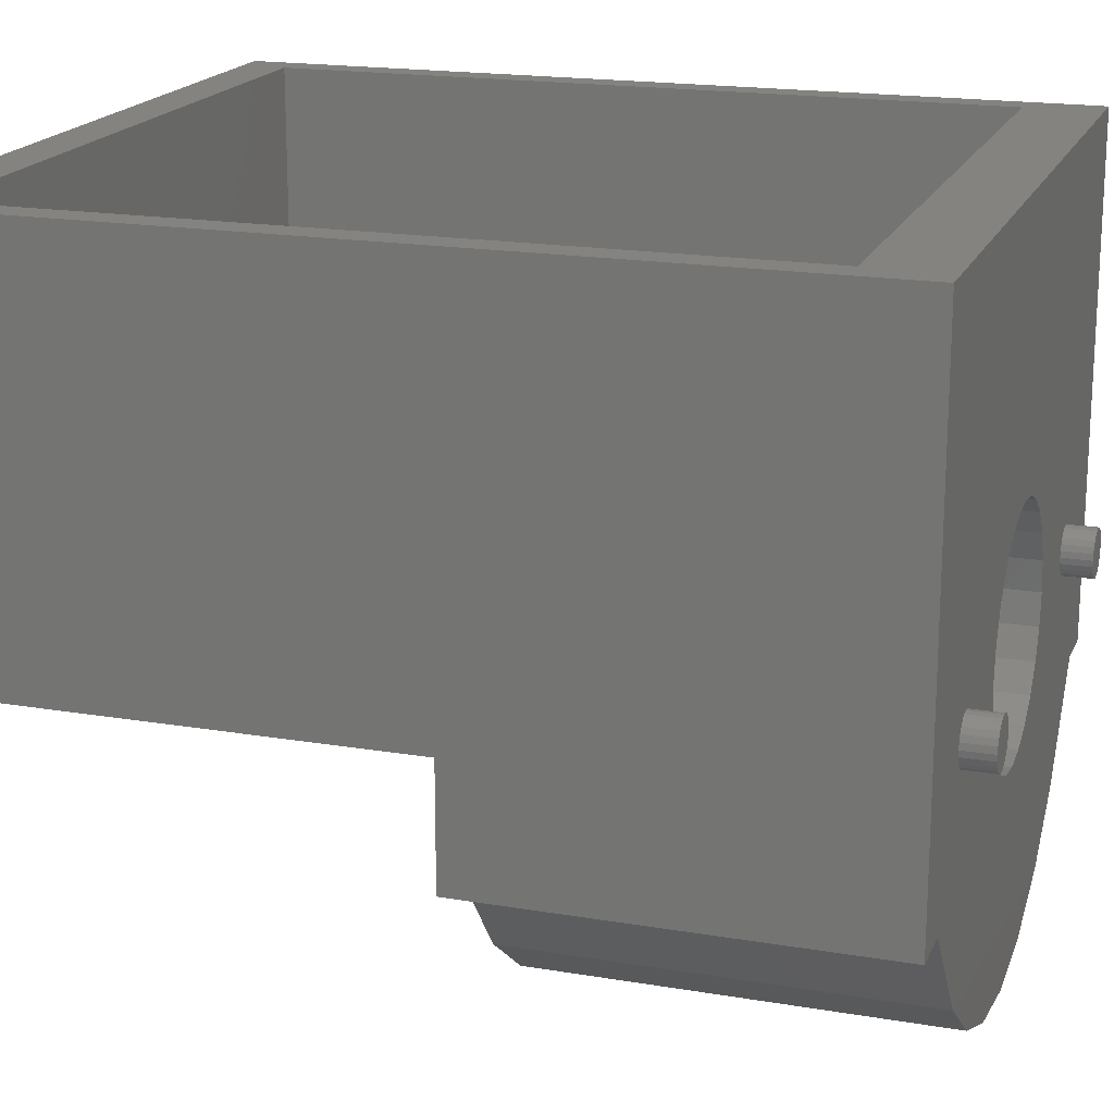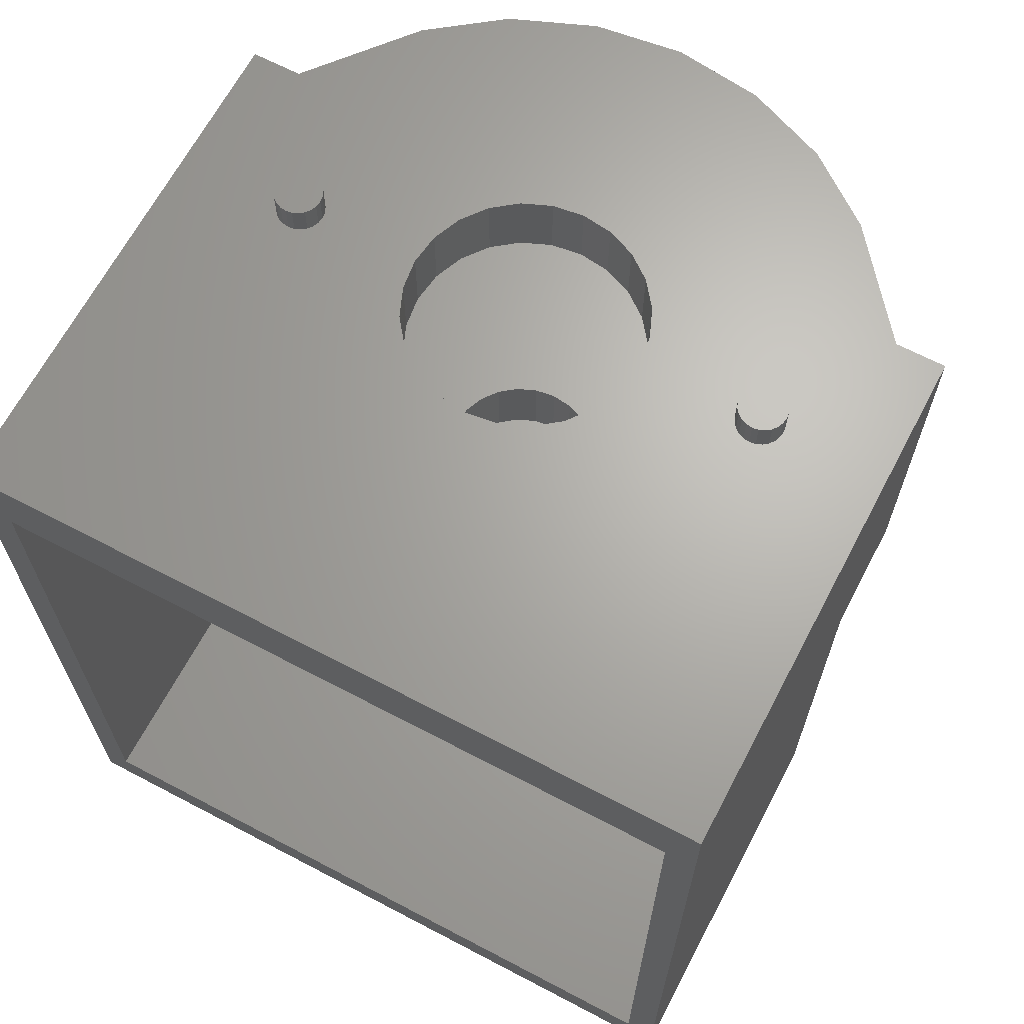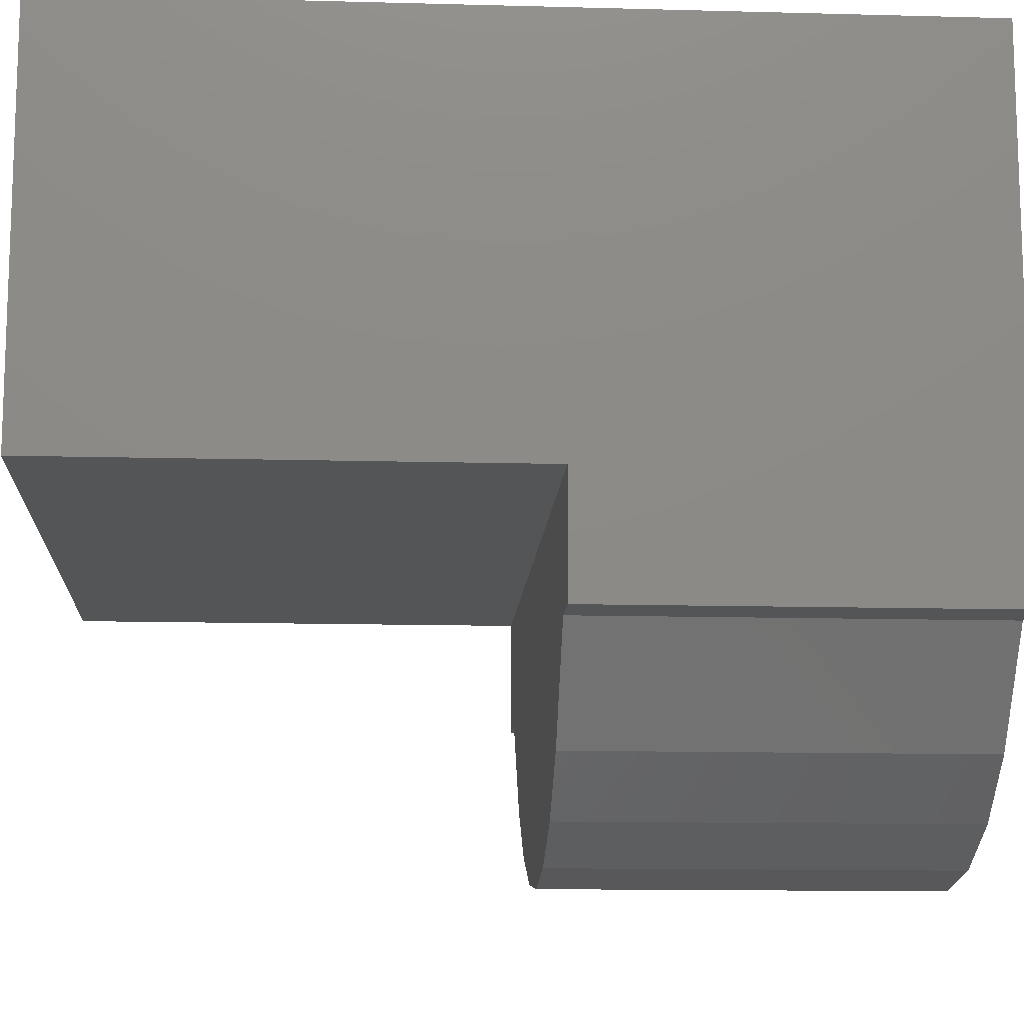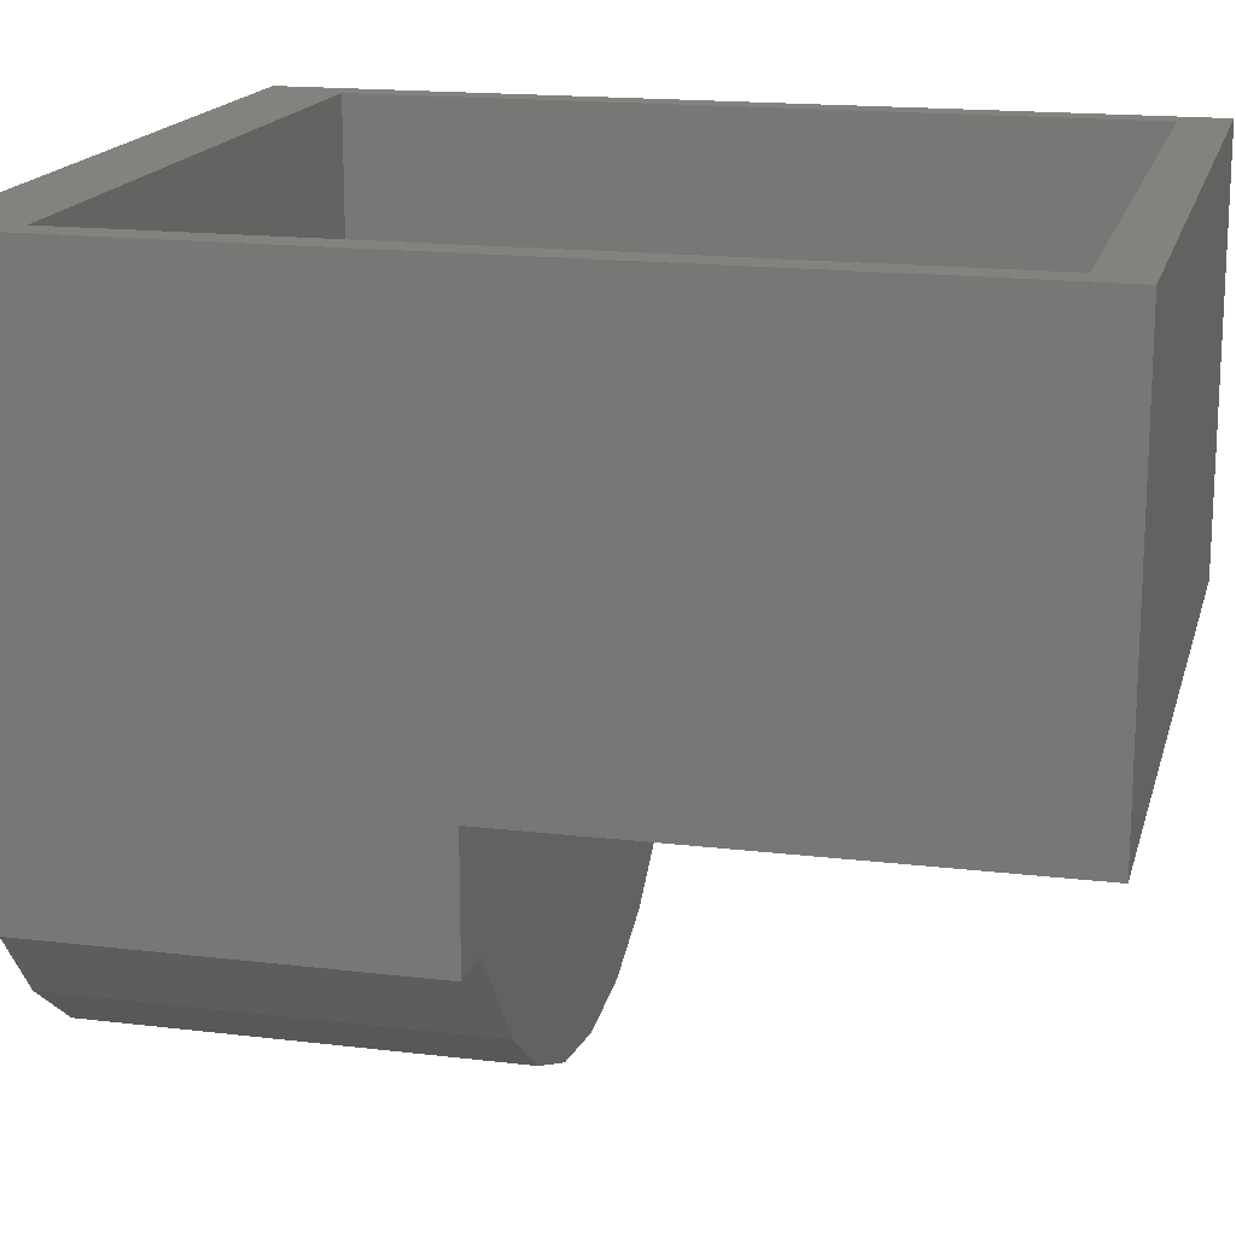
<metadata>
{"format":"stl","ext":"stl","renderer":"f3d","projection":"perspective","resolution":1024,"background":"white","views":[{"elev":18.4,"azim":108.1,"up":"+Z"},{"elev":66.2,"azim":27.8,"up":"+Y"},{"elev":-12.7,"azim":86.4,"up":"+Z"},{"elev":16.8,"azim":-76.2,"up":"+Z"}]}
</metadata>
<code>
# stl→obj: 304 verts, 604 faces
v -12.5 79.5 -6
v -12.5 79.5 7.5
v -12.5 95 -6
v -12.5 108 7.5
v -12.5 108 -9.935
v -12.5 95 -9.935
v 12.5 79.5 -6
v 12.5 95 -6
v 12.5 79.5 7.5
v 12.5 108 7.5
v 12.5 95 -9.935
v 12.5 108 -9.935
v 11.5 98 -5
v 11.5 105.5 -5
v 9.262 105.5 -10.44
v 9.262 98 -10.44
v -9.262 98 -10.44
v -9.262 105.5 -10.44
v -11.5 105.5 -5
v -11.5 98 -5
v 12.07 79.5 7.5
v 11.5 81 7.5
v -11.5 81 7.5
v -11.5 105.5 7.5
v 11.5 105.5 7.5
v 7.563 105.5 -12.68
v 7.563 98 -12.68
v 5.348 105.5 -14.39
v 5.348 98 -14.39
v 2.768 105.5 -15.47
v 2.768 98 -15.47
v 0 105.5 -15.84
v 0 98 -15.84
v -2.768 98 -15.47
v -2.768 105.5 -15.47
v -5.348 98 -14.39
v -5.348 105.5 -14.39
v -7.563 98 -12.68
v -7.563 105.5 -12.68
v 11.5 81 0.5
v -11.5 81 0.5
v -11.5 98 0.5
v 11.5 98 0.5
v 2.252 93.3 0.5
v 1.838 93.84 0.5
v 1.3 94.25 0.5
v 0.6729 94.51 0.5
v 2.511 92.67 0.5
v 2.6 92 0.5
v 2.511 91.33 0.5
v 2.252 90.7 0.5
v 1.838 90.16 0.5
v 1.3 89.75 0.5
v 0.6729 89.49 0.5
v -8.882e-16 89.4 0.5
v -0.6729 89.49 0.5
v -1.3 89.75 0.5
v -1.838 90.16 0.5
v -2.252 90.7 0.5
v -2.511 91.33 0.5
v -2.6 92 0.5
v -2.511 92.67 0.5
v -2.252 93.3 0.5
v -1.838 93.84 0.5
v -1.3 94.25 0.5
v -0.6729 94.51 0.5
v -8.882e-16 94.6 0.5
v 2.511 92.67 -5.55
v 2.252 93.3 -5.55
v 1.838 93.84 -5.55
v 1.3 94.25 -5.55
v 2.6 92 -5.55
v 2.511 91.33 -5.55
v 2.252 90.7 -5.55
v 1.838 90.16 -5.55
v 1.3 89.75 -5.55
v 0.6729 94.51 -5.55
v 0 94.6 -5.55
v 0.6729 89.49 -5.55
v 0 89.4 -5.55
v -0.6729 94.51 -5.55
v -1.3 94.25 -5.55
v -0.6729 89.49 -5.55
v -1.3 89.75 -5.55
v -1.838 93.84 -5.55
v -1.838 90.16 -5.55
v -2.252 93.3 -5.55
v -2.511 92.67 -5.55
v -2.6 92 -5.55
v -2.511 91.33 -5.55
v -2.252 90.7 -5.55
v 10.33 105.5 -7.835
v 3.864 105.5 -6.535
v 3.464 105.5 -7.5
v 2.828 105.5 -8.328
v 2 105.5 -8.964
v 1.035 105.5 -9.364
v 1.332e-15 105.5 -9.5
v -1.035 105.5 -9.364
v -2 105.5 -8.964
v -2.828 105.5 -8.328
v -3.464 105.5 -7.5
v -3.864 105.5 -6.535
v -4 105.5 -5.5
v -3.864 105.5 -4.465
v -3.464 105.5 -3.5
v -2.828 105.5 -2.672
v -2 105.5 -2.036
v 4 105.5 -5.5
v 3.864 105.5 -4.465
v 3.464 105.5 -3.5
v 2.828 105.5 -2.672
v 2 105.5 -2.036
v 1.035 105.5 -1.636
v 0 105.5 -1.5
v -1.035 105.5 -1.636
v 0 108 -1.5
v 1.035 108 -1.636
v 2 108 -2.036
v 2.828 108 -2.672
v 3.464 108 -3.5
v 3.864 108 -4.465
v 4 108 -5.5
v 3.864 108 -6.535
v 3.464 108 -7.5
v 2.828 108 -8.328
v 2 108 -8.964
v 1.035 108 -9.364
v -5.329e-15 108 -9.5
v -1.035 108 -9.364
v -2 108 -8.964
v -2.828 108 -8.328
v -3.464 108 -7.5
v -3.864 108 -6.535
v -4 108 -5.5
v -3.864 108 -4.465
v -3.464 108 -3.5
v -2.828 108 -2.672
v -2 108 -2.036
v -1.035 108 -1.636
v 9 108 -5.5
v 12.5 108 -5.5
v -7.4 108 -5.5
v 7.4 108 -5.5
v 10.83 108 -9.935
v 8.043 108 -13.36
v -10.83 108 -9.935
v -8.043 108 -13.36
v 2.944 108 -16.23
v 5.688 108 -15.12
v 2.425e-15 108 -16.61
v -2.944 108 -16.23
v -5.688 108 -15.12
v 8.973 108 -5.293
v 8.893 108 -5.1
v 8.766 108 -4.934
v -7.427 108 -5.707
v -7.507 108 -5.9
v -7.634 108 -6.066
v 7.427 108 -5.707
v 7.507 108 -5.9
v 7.634 108 -6.066
v 7.427 108 -5.293
v 7.507 108 -5.1
v 7.634 108 -4.934
v -7.427 108 -5.293
v -7.507 108 -5.1
v -7.634 108 -4.934
v 7.8 108 -4.807
v -7.8 108 -4.807
v -7.8 108 -6.193
v 7.8 108 -6.193
v 8.6 108 -4.807
v 7.993 108 -4.727
v -7.993 108 -4.727
v -7.993 108 -6.273
v 7.993 108 -6.273
v 8.2 108 -4.7
v -8.2 108 -4.7
v -8.2 108 -6.3
v 8.2 108 -6.3
v 8.407 108 -4.727
v -8.407 108 -4.727
v -8.407 108 -6.273
v 8.407 108 -6.273
v -8.6 108 -4.807
v -8.766 108 -4.934
v -8.893 108 -5.1
v -8.973 108 -5.293
v -9 108 -5.5
v -8.973 108 -5.707
v -8.893 108 -5.9
v -8.766 108 -6.066
v -8.6 108 -6.193
v 8.973 108 -5.707
v 8.893 108 -5.9
v 8.766 108 -6.066
v 8.6 108 -6.193
v 8.973 109 -5.293
v 8.766 109 -4.934
v 8.893 109 -5.1
v 8.6 109 -4.807
v 8.407 109 -4.727
v 8.2 109 -4.7
v 7.993 109 -4.727
v 7.8 109 -4.807
v 7.634 109 -4.934
v 7.507 109 -5.1
v 7.427 109 -5.293
v 7.4 109 -5.5
v 7.427 109 -5.707
v 9 109 -5.5
v 8.973 109 -5.707
v 7.507 109 -5.9
v 7.634 109 -6.066
v 8.893 109 -5.9
v 8.766 109 -6.066
v 8.6 109 -6.193
v 7.8 109 -6.193
v 7.993 109 -6.273
v 8.407 109 -6.273
v 8.2 109 -6.3
v -8.973 109 -5.293
v -8.893 109 -5.1
v -8.766 109 -4.934
v -8.6 109 -4.807
v -8.407 109 -4.727
v -8.2 109 -4.7
v -7.993 109 -4.727
v -7.8 109 -4.807
v -7.634 109 -4.934
v -7.507 109 -5.1
v -7.427 109 -5.293
v -7.4 109 -5.5
v -7.427 109 -5.707
v -9 109 -5.5
v -8.973 109 -5.707
v -7.507 109 -5.9
v -7.634 109 -6.066
v -8.893 109 -5.9
v -8.766 109 -6.066
v -8.6 109 -6.193
v -7.8 109 -6.193
v -7.993 109 -6.273
v -8.2 109 -6.3
v -8.407 109 -6.273
v 1.276e-15 95 -16.61
v -2.944 95 -16.23
v 2.944 95 -16.23
v -5.688 95 -15.12
v 5.688 95 -15.12
v -8.043 95 -13.36
v 8.043 95 -13.36
v -10.83 95 -9.935
v 10.83 95 -9.935
v 2.511 98 -5.873
v 10.33 98 -7.835
v 2.6 98 -5.2
v 2.511 98 -4.527
v 2.252 98 -3.9
v 1.838 98 -3.362
v 1.3 98 -2.948
v 0.6729 98 -2.689
v -8.882e-16 98 -2.6
v 2.252 98 -6.5
v 1.838 98 -7.038
v 1.3 98 -7.452
v 0.6729 98 -7.711
v 4.441e-15 98 -7.8
v -0.6729 98 -7.711
v -1.3 98 -7.452
v -1.838 98 -7.038
v -2.252 98 -6.5
v -2.511 98 -5.873
v -2.6 98 -5.2
v -2.511 98 -4.527
v -2.252 98 -3.9
v -1.838 98 -3.362
v -1.3 98 -2.948
v -0.6729 98 -2.689
v -0.6729 95.5 -2.689
v 0 95.5 -2.6
v 0.6729 95.5 -2.689
v 1.3 95.5 -2.948
v 1.838 95.5 -3.362
v 2.252 95.5 -3.9
v 2.511 95.5 -4.527
v -1.3 95.5 -2.948
v -1.838 95.5 -3.362
v -2.252 95.5 -3.9
v -2.511 95.5 -4.527
v 2.6 95.5 -5.2
v 2.511 95.5 -5.873
v 2.252 95.5 -6.5
v 1.838 95.5 -7.038
v 1.3 95.5 -7.452
v 0.6729 95.5 -7.711
v 0 95.5 -7.8
v -0.6729 95.5 -7.711
v -1.3 95.5 -7.452
v -1.838 95.5 -7.038
v -2.6 95.5 -5.2
v -2.252 95.5 -6.5
v -2.511 95.5 -5.873
f 1 2 3
f 2 4 3
f 3 4 5
f 6 3 5
f 7 8 9
f 9 8 10
f 11 12 8
f 8 12 10
f 13 14 15
f 16 13 15
f 17 18 19
f 17 19 20
f 21 9 22
f 21 22 23
f 21 23 2
f 2 23 24
f 9 25 22
f 2 24 4
f 24 10 4
f 24 25 10
f 9 10 25
f 16 15 26
f 27 16 26
f 27 26 28
f 29 27 28
f 29 28 30
f 31 29 30
f 31 30 32
f 33 31 32
f 34 32 35
f 33 32 34
f 36 35 37
f 34 35 36
f 38 37 39
f 36 37 38
f 17 39 18
f 38 39 17
f 40 41 22
f 41 23 22
f 20 19 42
f 41 42 23
f 23 42 24
f 42 19 24
f 13 43 14
f 43 25 14
f 22 25 43
f 40 22 43
f 40 43 44
f 44 43 45
f 45 43 46
f 46 43 47
f 47 43 42
f 40 44 48
f 40 48 49
f 40 49 50
f 40 50 51
f 40 51 52
f 40 52 53
f 41 40 53
f 41 53 54
f 41 54 55
f 41 55 56
f 41 56 57
f 41 57 58
f 41 58 42
f 58 59 42
f 59 60 42
f 60 61 42
f 61 62 42
f 62 63 42
f 63 64 42
f 64 65 42
f 65 66 42
f 47 42 67
f 66 67 42
f 68 69 70
f 68 70 71
f 72 68 71
f 73 72 71
f 74 73 71
f 75 74 71
f 76 75 71
f 76 71 77
f 76 77 78
f 79 76 78
f 80 79 78
f 80 78 81
f 80 81 82
f 80 82 83
f 83 82 84
f 84 82 85
f 84 85 86
f 86 85 87
f 86 87 88
f 86 88 89
f 86 89 90
f 86 90 91
f 72 49 68
f 49 48 68
f 68 48 69
f 48 44 69
f 69 44 70
f 44 45 70
f 70 45 71
f 45 46 71
f 71 46 77
f 46 47 77
f 77 47 78
f 47 67 78
f 81 78 67
f 81 67 66
f 82 81 66
f 82 66 65
f 85 82 65
f 85 65 64
f 87 85 64
f 87 64 63
f 88 87 63
f 88 63 62
f 89 88 62
f 89 62 61
f 90 89 61
f 90 61 60
f 91 90 60
f 91 60 59
f 86 91 59
f 86 59 58
f 84 86 58
f 84 58 57
f 83 84 57
f 83 57 56
f 80 83 56
f 80 56 55
f 80 55 79
f 55 54 79
f 79 54 76
f 54 53 76
f 76 53 75
f 53 52 75
f 75 52 74
f 52 51 74
f 74 51 73
f 51 50 73
f 73 50 72
f 50 49 72
f 19 25 24
f 15 92 93
f 26 15 93
f 92 14 93
f 93 14 25
f 28 26 93
f 30 28 93
f 32 30 35
f 35 30 37
f 30 39 37
f 30 18 39
f 30 19 18
f 30 93 94
f 30 94 95
f 30 95 96
f 30 96 97
f 30 97 98
f 30 98 99
f 30 99 100
f 30 100 19
f 100 101 19
f 101 102 19
f 102 103 19
f 103 104 19
f 104 105 19
f 19 105 106
f 19 106 107
f 19 107 108
f 19 108 25
f 93 25 109
f 109 25 110
f 110 25 111
f 111 25 112
f 112 25 113
f 113 25 114
f 114 25 115
f 108 116 25
f 116 115 25
f 114 117 118
f 114 115 117
f 113 118 119
f 113 114 118
f 112 119 120
f 112 113 119
f 111 120 121
f 111 112 120
f 110 121 122
f 110 111 121
f 109 122 123
f 109 110 122
f 93 123 124
f 93 109 123
f 94 124 125
f 94 93 124
f 95 125 126
f 95 94 125
f 96 126 127
f 96 95 126
f 97 127 128
f 97 96 127
f 98 128 129
f 98 97 128
f 99 129 130
f 98 129 99
f 100 130 131
f 99 130 100
f 101 131 132
f 100 131 101
f 102 132 133
f 101 132 102
f 103 133 134
f 102 133 103
f 104 134 135
f 103 134 104
f 105 135 136
f 104 135 105
f 106 136 137
f 105 136 106
f 107 137 138
f 106 137 107
f 108 138 139
f 107 138 108
f 116 139 140
f 108 139 116
f 115 140 117
f 116 140 115
f 12 141 142
f 142 4 10
f 134 143 135
f 124 123 144
f 123 122 144
f 135 143 136
f 145 141 12
f 146 141 145
f 144 122 121
f 143 137 136
f 133 143 134
f 125 124 144
f 147 5 4
f 148 147 4
f 149 146 150
f 151 146 149
f 151 152 146
f 152 153 146
f 153 148 146
f 132 143 133
f 126 125 144
f 144 121 120
f 143 138 137
f 141 154 142
f 142 154 155
f 142 155 156
f 132 157 143
f 132 158 157
f 132 159 158
f 126 144 160
f 126 160 161
f 126 161 162
f 144 120 163
f 163 120 164
f 164 120 165
f 143 166 138
f 166 167 138
f 167 168 138
f 165 120 169
f 169 120 119
f 168 170 138
f 170 139 138
f 132 171 159
f 131 171 132
f 126 162 172
f 127 126 172
f 142 156 173
f 142 173 4
f 169 119 174
f 170 175 139
f 131 176 171
f 127 172 177
f 174 119 178
f 175 179 139
f 131 180 176
f 127 177 181
f 182 178 119
f 183 139 179
f 131 184 180
f 127 181 185
f 173 182 4
f 182 119 4
f 119 118 4
f 118 117 4
f 140 4 117
f 139 4 140
f 183 4 139
f 186 4 183
f 187 4 186
f 188 4 187
f 189 4 188
f 190 4 189
f 148 4 190
f 148 190 191
f 148 191 192
f 148 192 193
f 148 193 194
f 146 148 194
f 146 195 141
f 146 196 195
f 146 197 196
f 146 198 197
f 146 185 198
f 146 127 185
f 146 128 127
f 146 129 128
f 146 130 129
f 146 131 130
f 146 194 184
f 146 184 131
f 199 200 201
f 199 202 200
f 199 203 202
f 199 204 203
f 199 205 204
f 199 206 205
f 199 207 206
f 199 208 207
f 209 208 199
f 210 209 199
f 211 210 199
f 211 199 212
f 211 212 213
f 214 211 213
f 215 214 213
f 215 213 216
f 215 216 217
f 218 215 217
f 219 215 218
f 220 219 218
f 220 218 221
f 222 220 221
f 223 224 225
f 223 225 226
f 223 226 227
f 223 227 228
f 223 228 229
f 223 229 230
f 223 230 231
f 223 231 232
f 233 223 232
f 234 223 233
f 235 223 234
f 235 236 223
f 235 237 236
f 238 237 235
f 239 237 238
f 239 240 237
f 239 241 240
f 242 241 239
f 243 242 239
f 244 242 243
f 245 246 244
f 244 246 242
f 178 203 204
f 182 203 178
f 182 202 203
f 173 202 182
f 173 200 202
f 156 200 173
f 156 201 200
f 155 201 156
f 155 199 201
f 154 199 155
f 154 212 199
f 141 212 154
f 141 213 212
f 195 213 141
f 195 216 213
f 196 216 195
f 196 217 216
f 197 217 196
f 197 218 217
f 198 218 197
f 198 221 218
f 185 221 198
f 185 222 221
f 181 222 185
f 177 220 222
f 181 177 222
f 172 219 220
f 177 172 220
f 162 215 219
f 172 162 219
f 161 214 215
f 162 161 215
f 160 211 214
f 161 160 214
f 144 210 211
f 160 144 211
f 163 209 210
f 144 163 210
f 164 208 209
f 163 164 209
f 165 207 208
f 164 165 208
f 169 206 207
f 165 169 207
f 174 205 206
f 169 174 206
f 178 204 205
f 174 178 205
f 179 228 227
f 183 179 227
f 183 227 226
f 186 183 226
f 186 226 225
f 187 186 225
f 187 225 224
f 188 187 224
f 188 224 223
f 189 188 223
f 189 223 236
f 190 189 236
f 190 236 237
f 191 190 237
f 191 237 240
f 192 191 240
f 192 240 241
f 193 192 241
f 193 241 242
f 194 193 242
f 194 242 246
f 184 194 246
f 184 246 245
f 180 184 245
f 176 245 244
f 180 245 176
f 171 244 243
f 176 244 171
f 159 243 239
f 171 243 159
f 158 239 238
f 159 239 158
f 157 238 235
f 158 238 157
f 143 235 234
f 157 235 143
f 166 234 233
f 143 234 166
f 167 233 232
f 166 233 167
f 168 232 231
f 167 232 168
f 170 231 230
f 168 231 170
f 175 230 229
f 170 230 175
f 179 229 228
f 175 229 179
f 1 9 2
f 1 7 9
f 247 152 151
f 247 248 152
f 247 151 249
f 249 151 149
f 248 153 152
f 248 250 153
f 251 149 150
f 249 149 251
f 250 148 153
f 250 252 148
f 253 150 146
f 251 150 253
f 254 5 147
f 254 6 5
f 252 147 148
f 252 254 147
f 255 146 145
f 253 146 255
f 11 145 12
f 255 145 11
f 254 3 6
f 254 8 3
f 252 8 254
f 255 11 8
f 252 255 8
f 253 255 252
f 250 253 252
f 248 253 250
f 247 253 248
f 247 249 253
f 249 251 253
f 7 1 8
f 1 3 8
f 16 256 257
f 257 256 13
f 256 43 13
f 27 256 16
f 29 256 27
f 31 256 29
f 33 256 31
f 20 42 43
f 33 34 36
f 33 36 38
f 33 38 17
f 33 17 20
f 256 258 43
f 258 259 43
f 259 260 43
f 260 261 43
f 261 262 43
f 262 263 43
f 263 264 43
f 33 265 256
f 33 266 265
f 33 267 266
f 33 268 267
f 33 269 268
f 33 270 269
f 33 20 270
f 270 20 271
f 271 20 272
f 272 20 273
f 273 20 274
f 274 20 275
f 275 20 276
f 20 277 276
f 20 278 277
f 20 279 278
f 20 280 279
f 280 43 264
f 20 43 280
f 281 282 283
f 284 281 283
f 285 281 284
f 286 281 285
f 287 281 286
f 287 288 281
f 287 289 288
f 287 290 289
f 291 290 287
f 292 291 287
f 293 291 292
f 294 291 293
f 295 291 294
f 296 291 295
f 297 291 296
f 298 291 297
f 298 299 291
f 299 300 291
f 300 301 291
f 301 302 291
f 301 303 304
f 301 304 302
f 283 282 264
f 283 264 263
f 284 283 263
f 284 263 262
f 285 284 262
f 285 262 261
f 286 285 261
f 286 261 260
f 287 286 260
f 287 260 259
f 292 287 259
f 292 259 258
f 293 292 258
f 293 258 256
f 294 293 256
f 294 256 265
f 295 294 265
f 295 265 266
f 296 295 266
f 296 266 267
f 297 296 267
f 297 267 268
f 298 297 268
f 298 268 269
f 298 269 299
f 299 269 270
f 299 270 300
f 300 270 271
f 300 271 301
f 301 271 272
f 301 272 303
f 303 272 273
f 303 273 304
f 304 273 274
f 304 274 302
f 302 274 275
f 302 275 291
f 291 275 276
f 291 276 290
f 290 276 277
f 290 277 289
f 289 277 278
f 289 278 288
f 288 278 279
f 288 279 281
f 281 279 280
f 281 280 282
f 282 280 264

</code>
